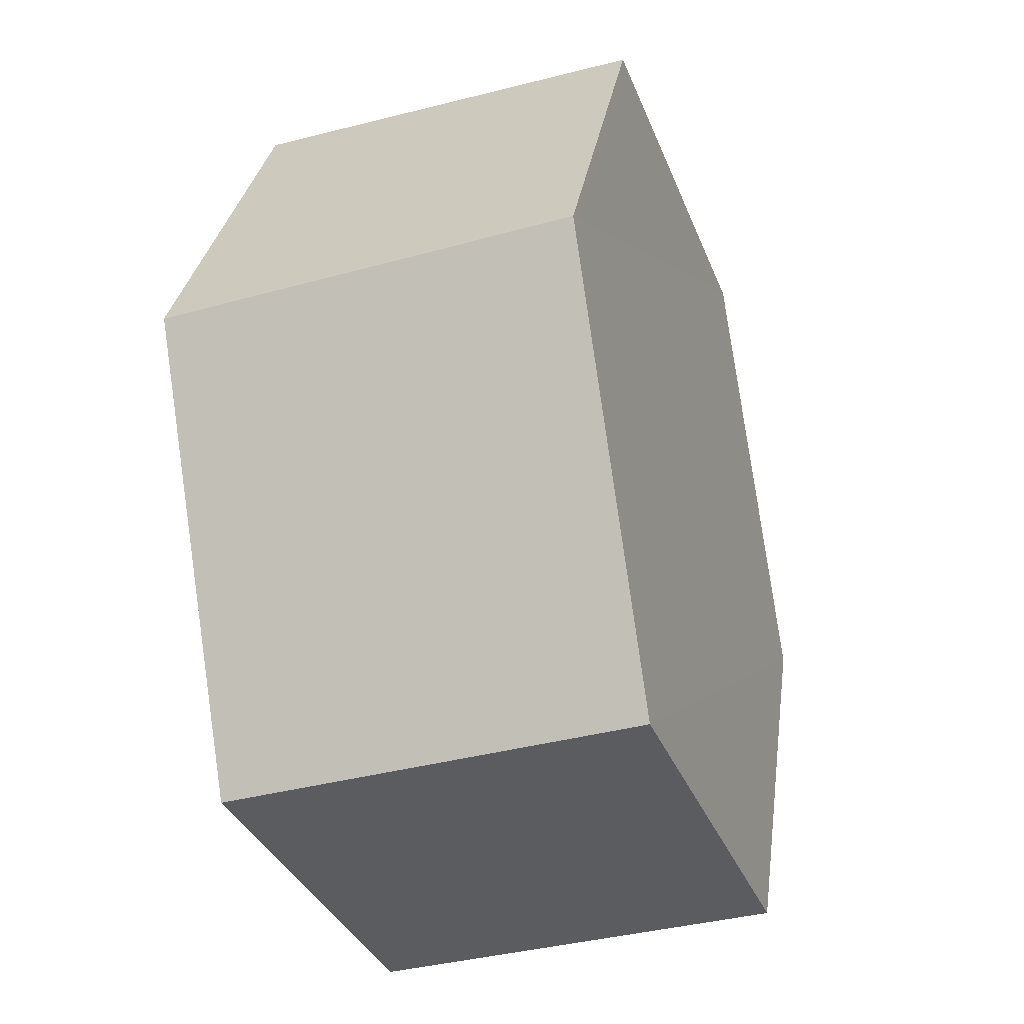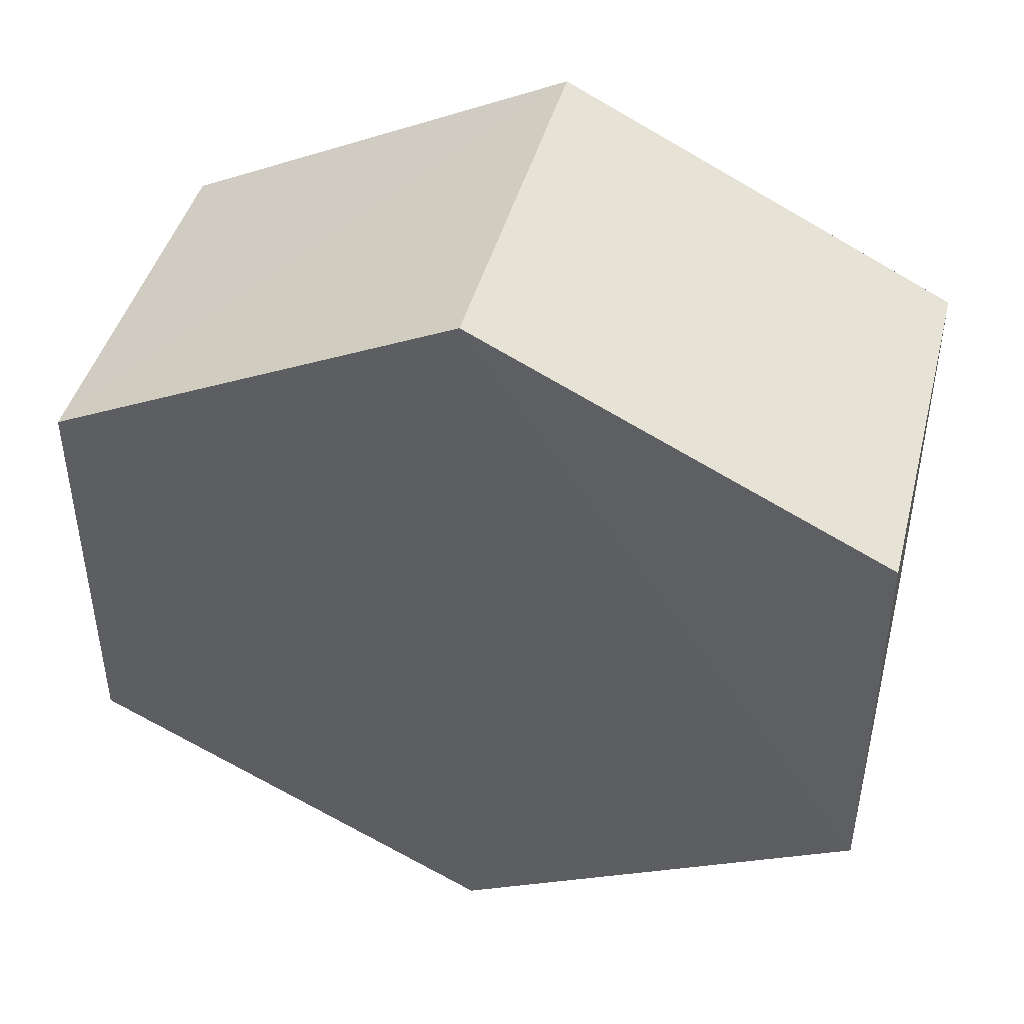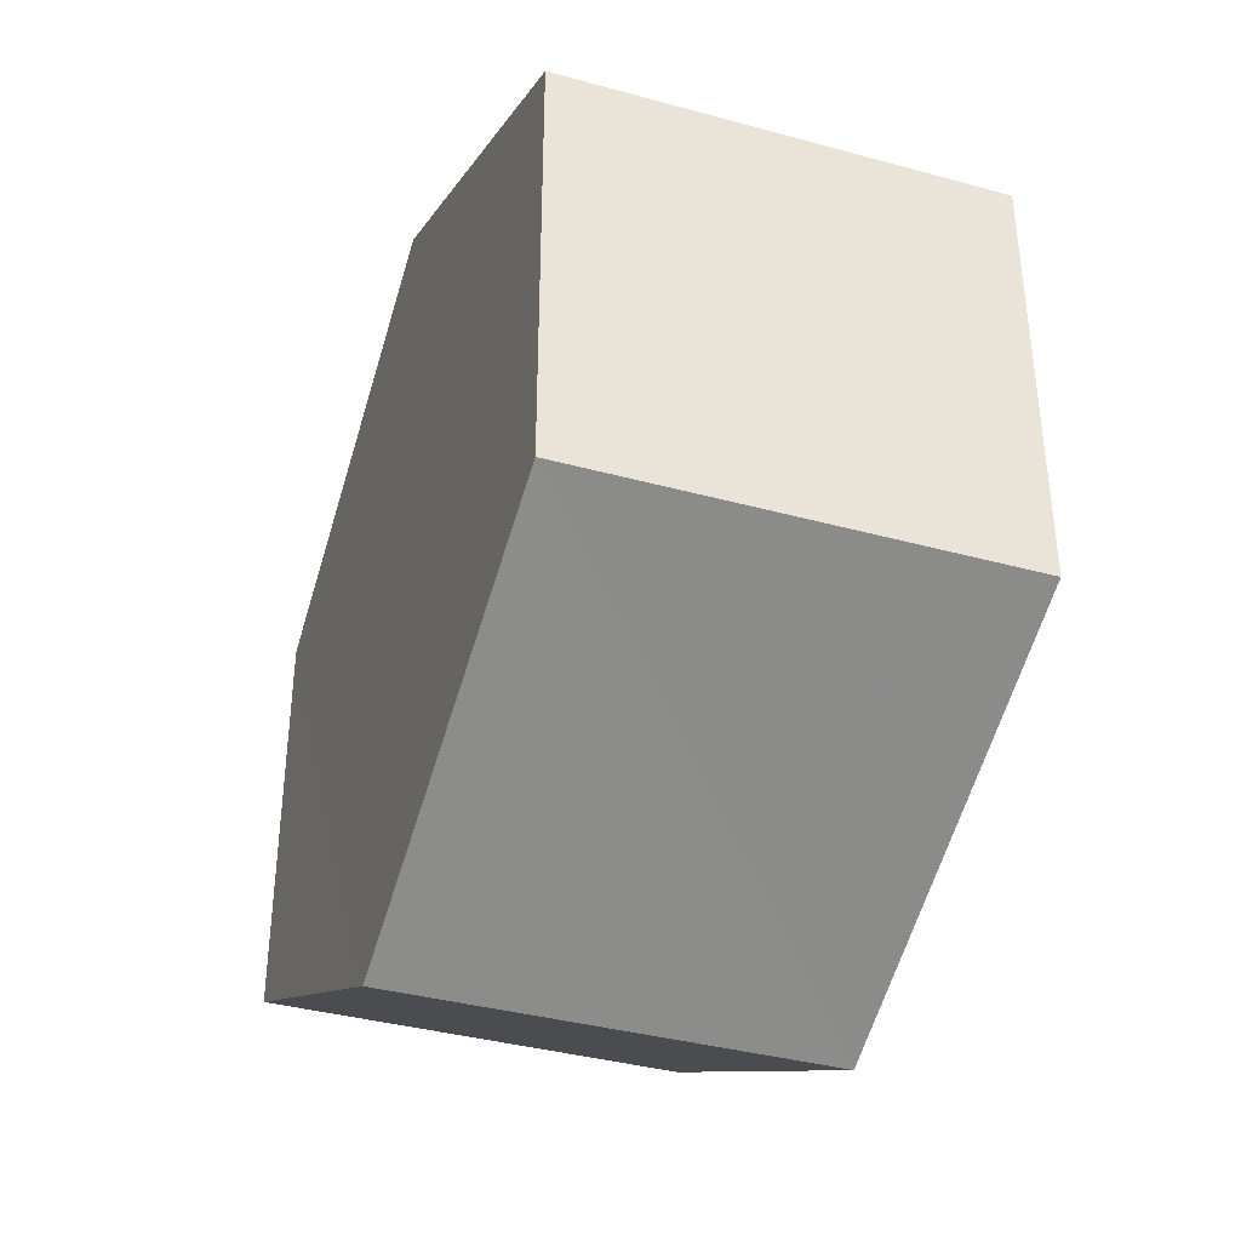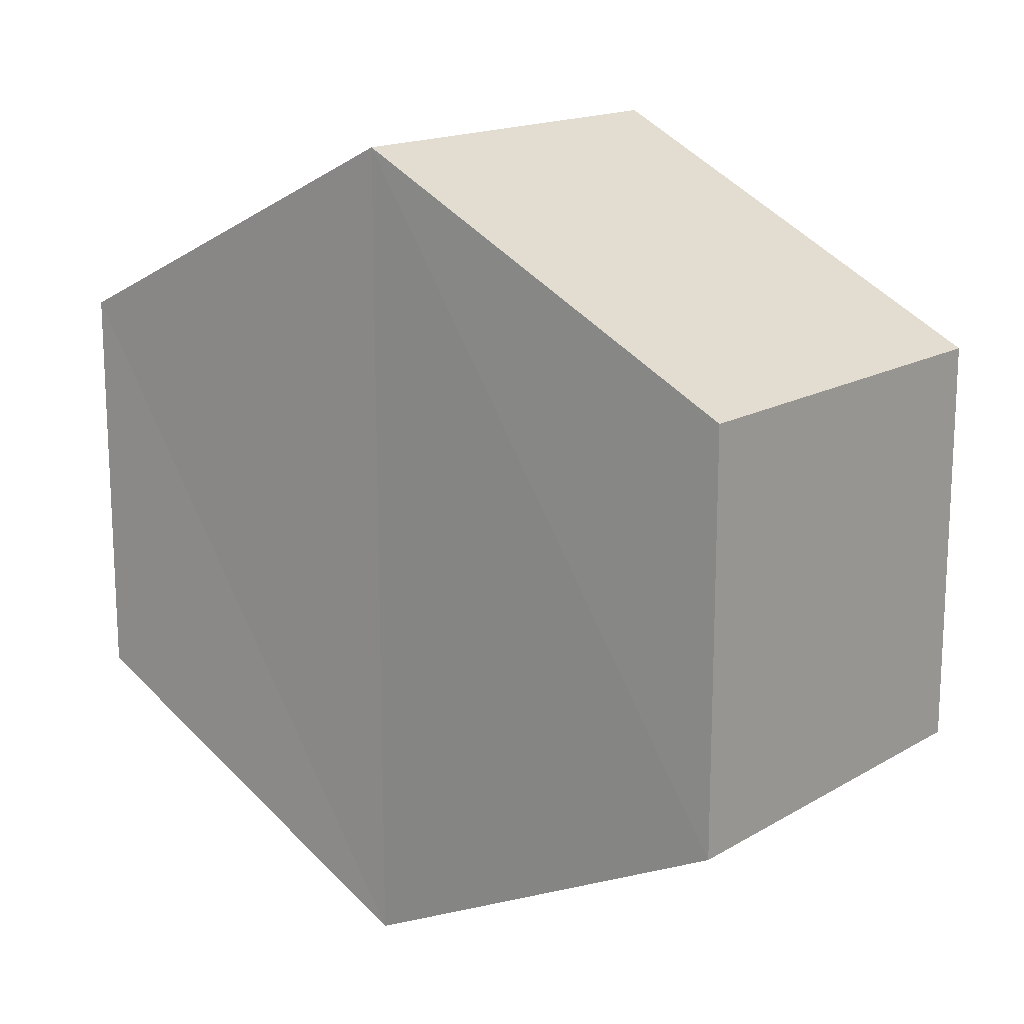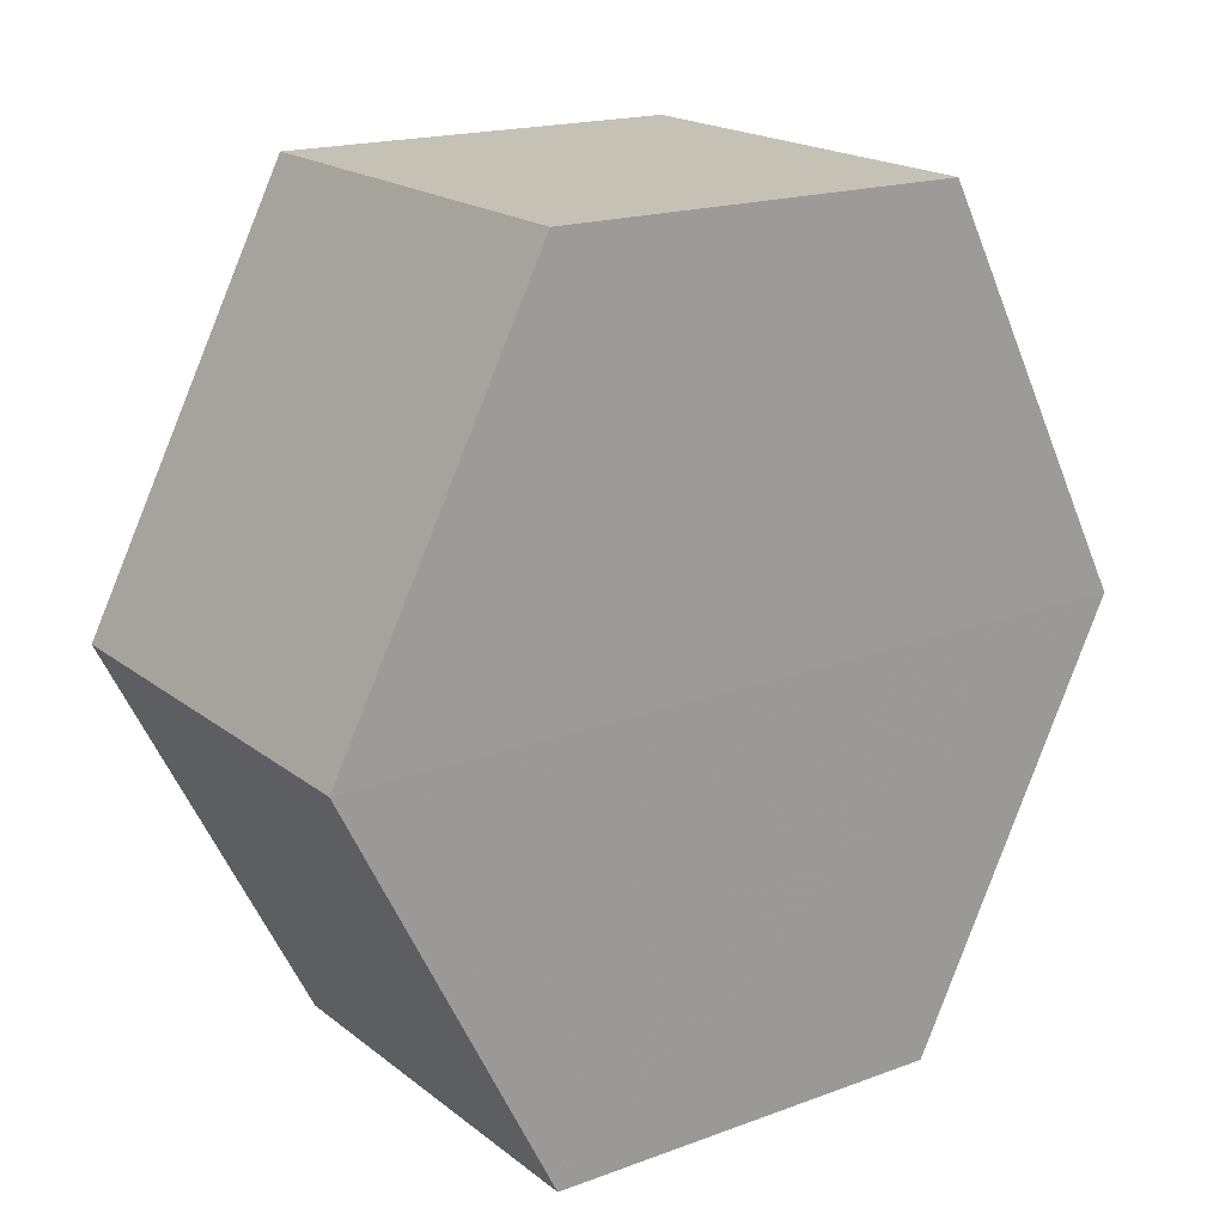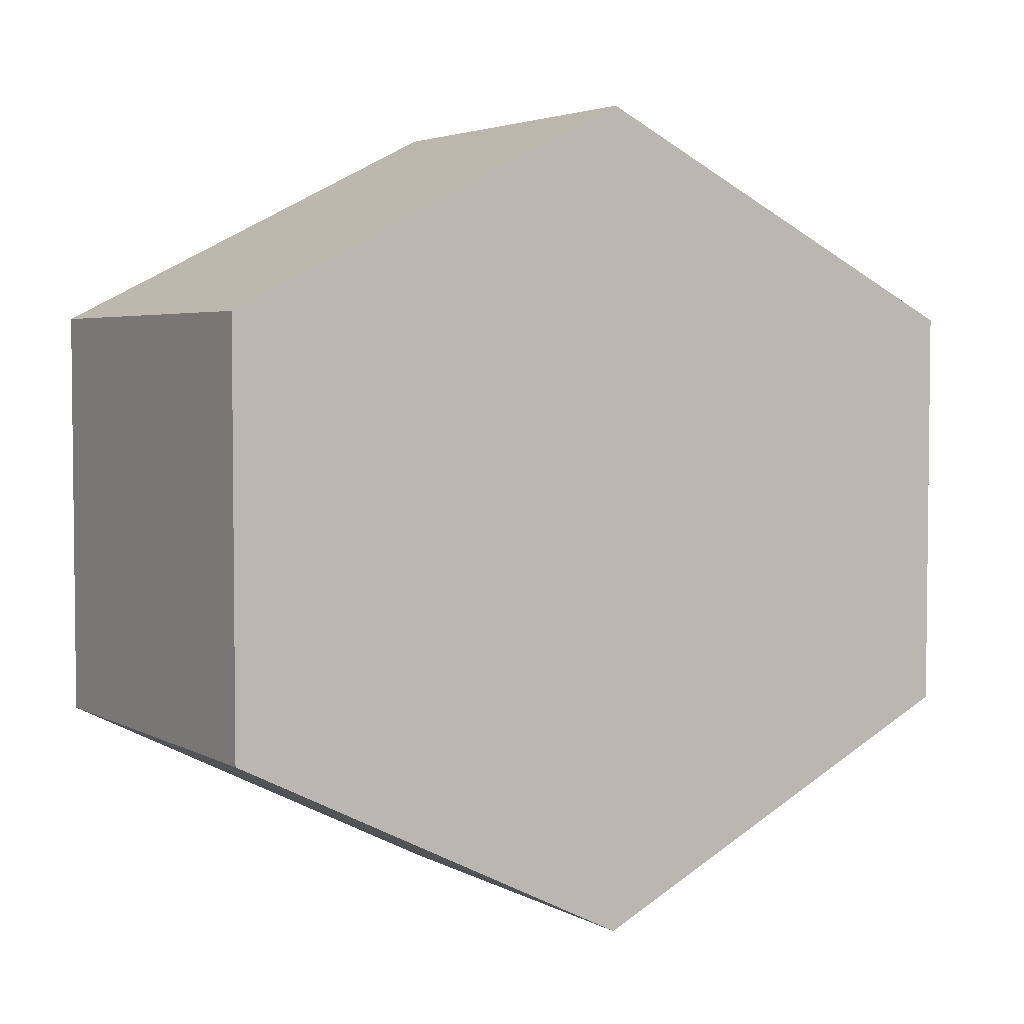
<metadata>
{"format":"obj","ext":"obj","renderer":"f3d","projection":"perspective","resolution":1024,"background":"white","views":[{"elev":-34.7,"azim":19.5,"up":"+Y"},{"elev":43.9,"azim":104.5,"up":"+Z"},{"elev":-37.8,"azim":160.7,"up":"+Z"},{"elev":16.6,"azim":130.1,"up":"+Z"},{"elev":19.1,"azim":-125.6,"up":"+Y"},{"elev":3.8,"azim":-121.3,"up":"+Z"}]}
</metadata>
<code>
o 6747
v 2159 1870 8.729
v 2159 1870 8.719
v 2159 1870 8.719
v 2159 1870 8.714
v 2159 1870 8.719
v 2159 1870 8.714
v 2159 1870 8.719
v 2159 1870 8.734
v 2159 1870 8.729
v 2159 1870 8.729
v 2159 1870 8.734
v 2159 1870 8.719
v 2159 1870 8.719
v 2159 1870 8.719
v 2159 1870 8.729
v 2159 1870 8.714
v 2159 1870 8.719
v 2159 1870 8.714
v 2159 1870 8.734
v 2159 1870 8.734
v 2159 1870 8.729
v 2159 1870 8.714
v 2159 1870 8.719
v 2159 1870 8.729
v 2159 1870 8.729
v 2159 1870 8.719
v 2159 1870 8.729
v 2159 1870 8.734
v 2159 1870 8.729
v 2159 1870 8.734
v 2159 1870 8.714
v 2159 1870 8.719
v 2159 1870 8.729
v 2159 1870 8.729
v 2159 1870 8.719
v 2159 1870 8.729
f 1 2 3
f 2 4 5
f 6 7 4
f 8 7 9
f 10 6 11
f 10 12 13
f 11 14 15
f 12 16 17
f 18 14 16
f 19 16 14
f 18 20 21
f 19 21 20
f 22 21 23
f 24 20 25
f 26 24 27
f 26 28 22
f 28 29 30
f 31 29 32
f 33 30 34
f 35 33 36

</code>
